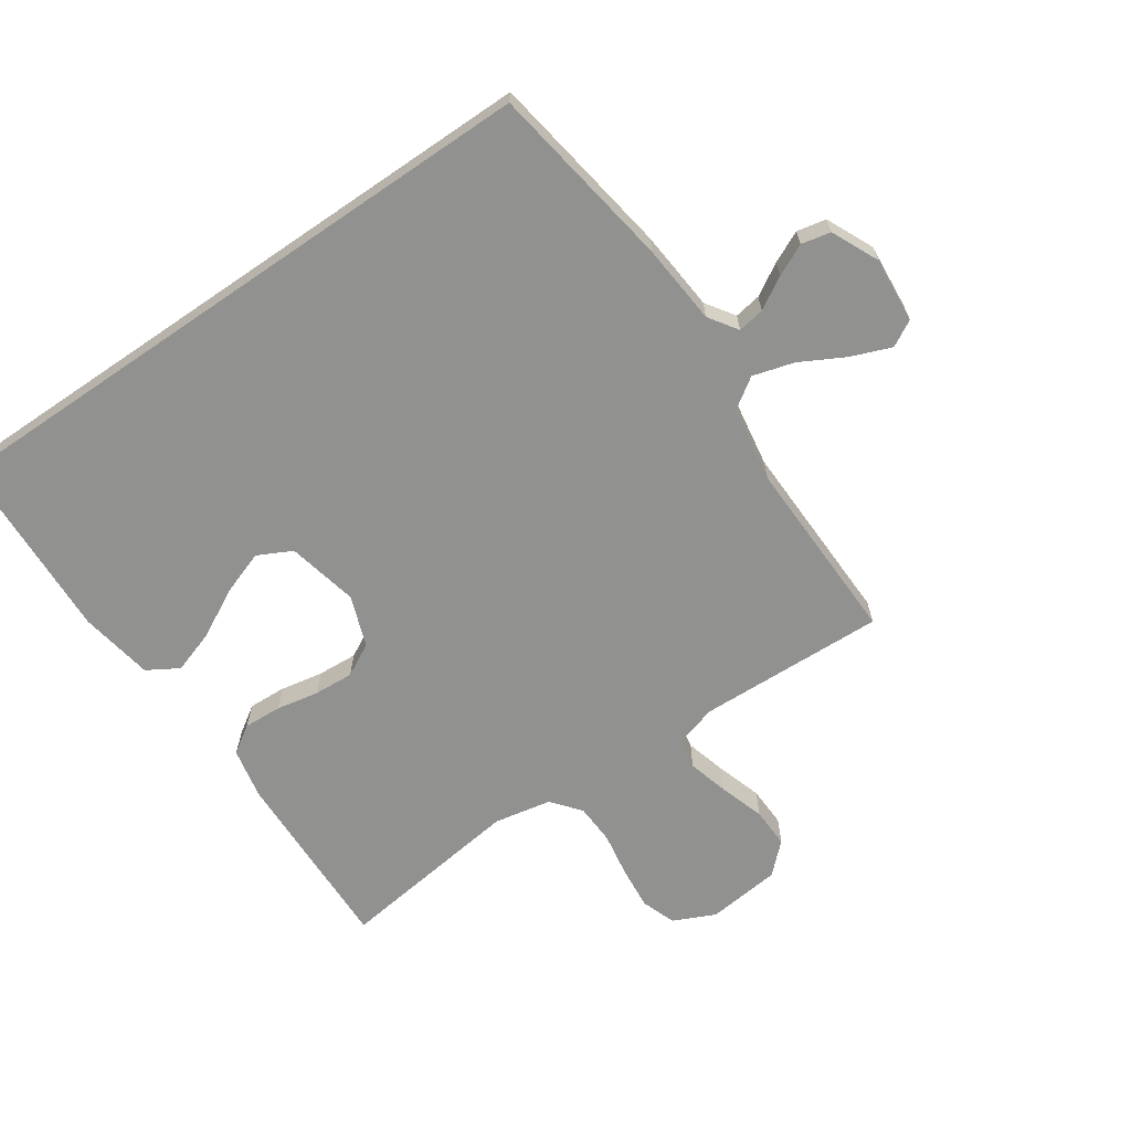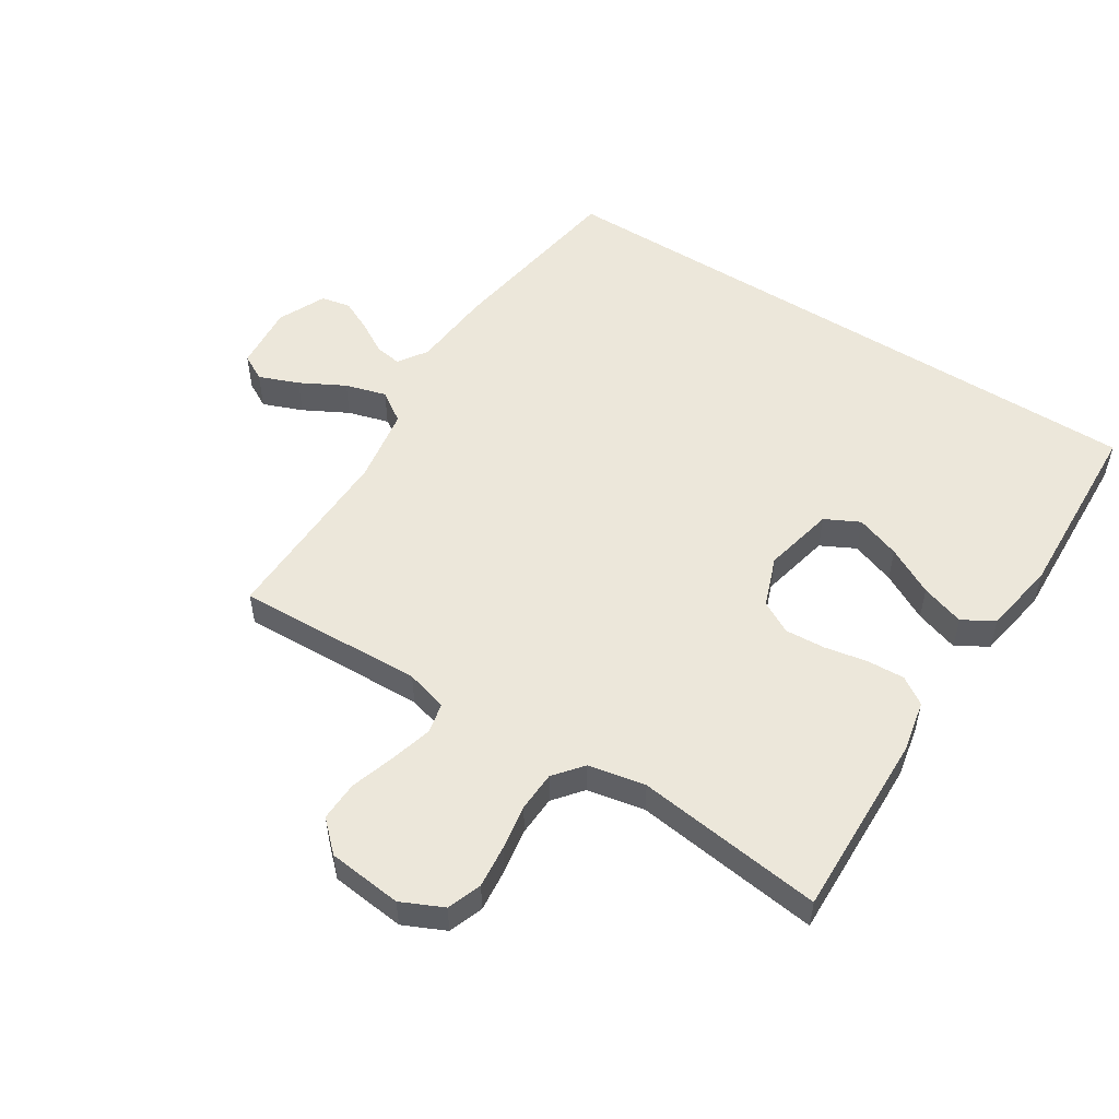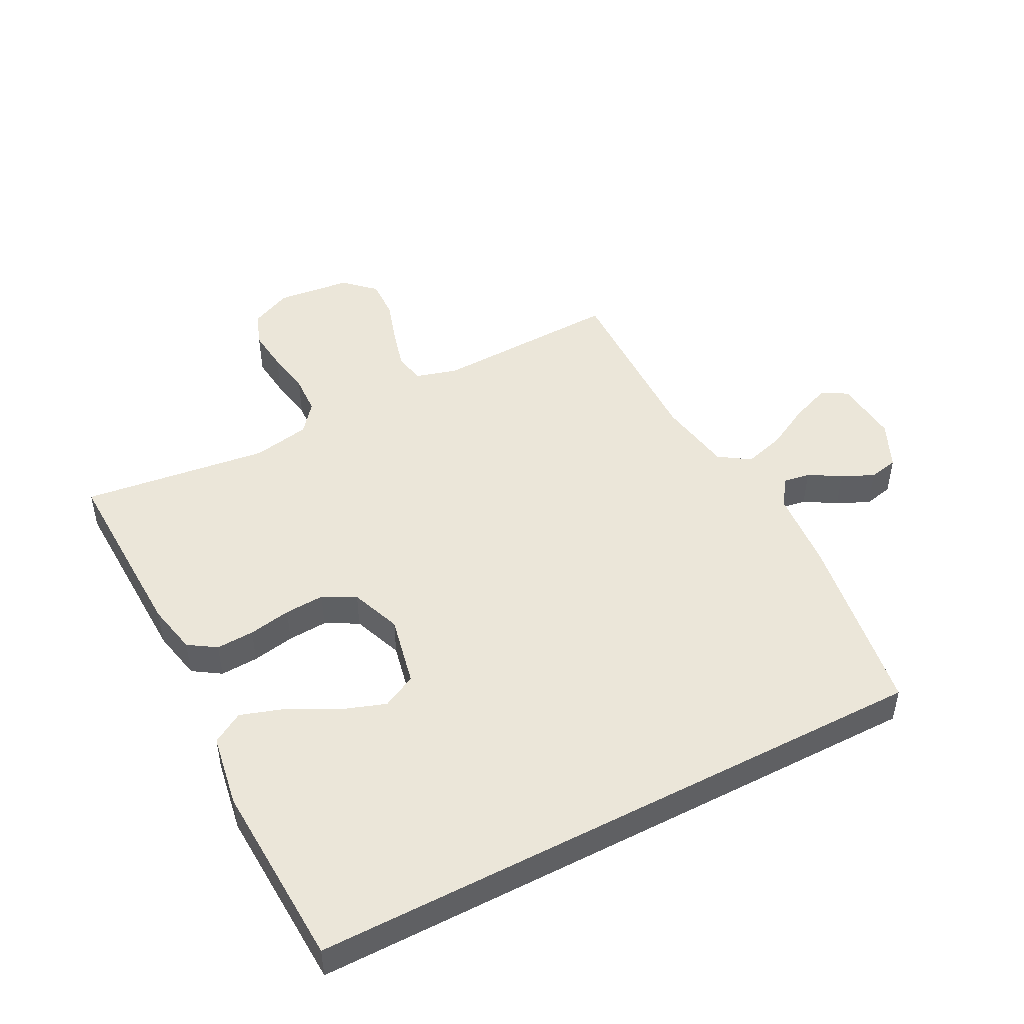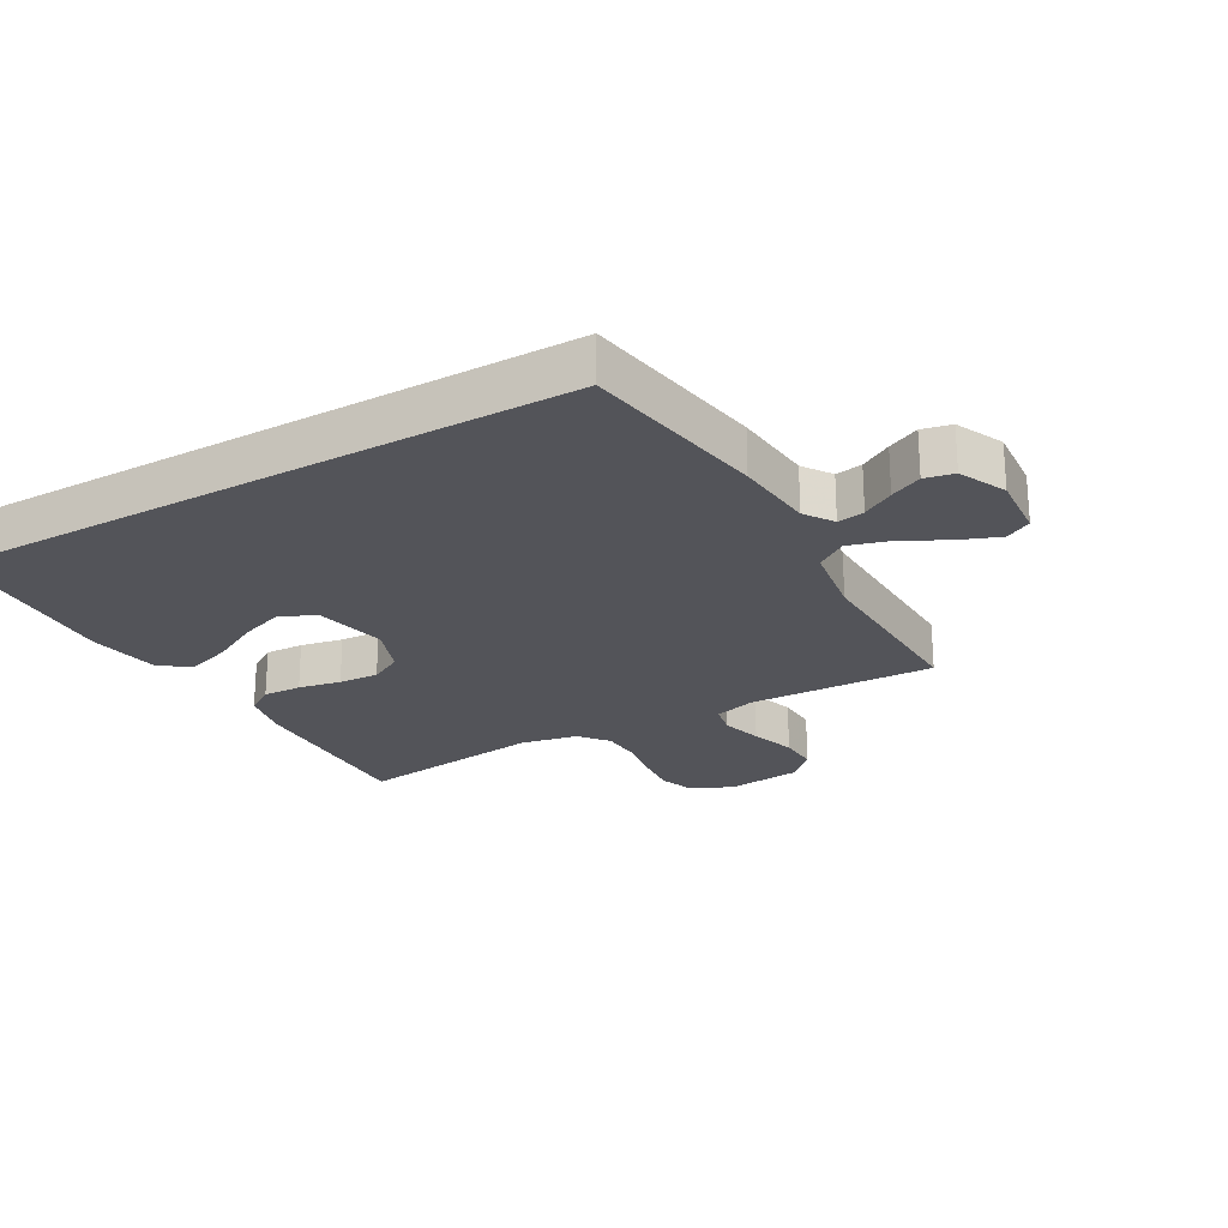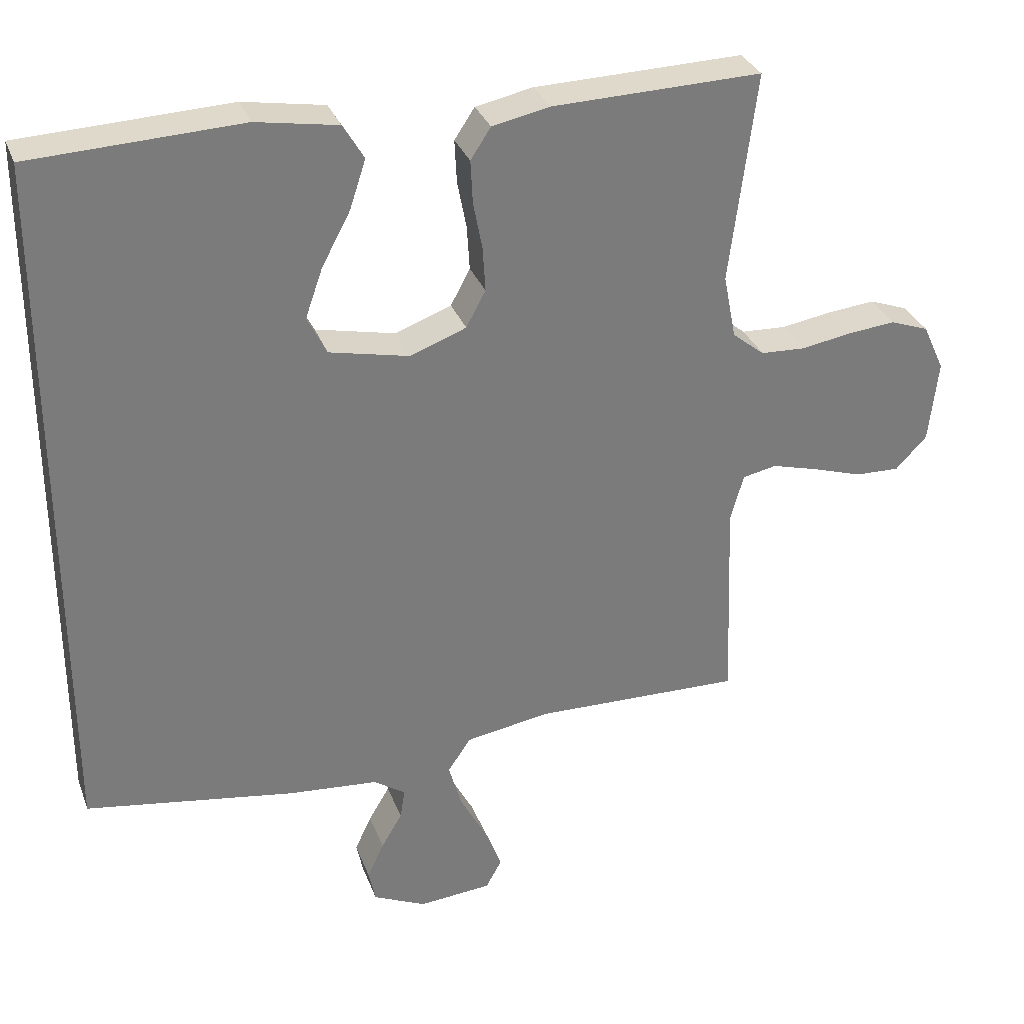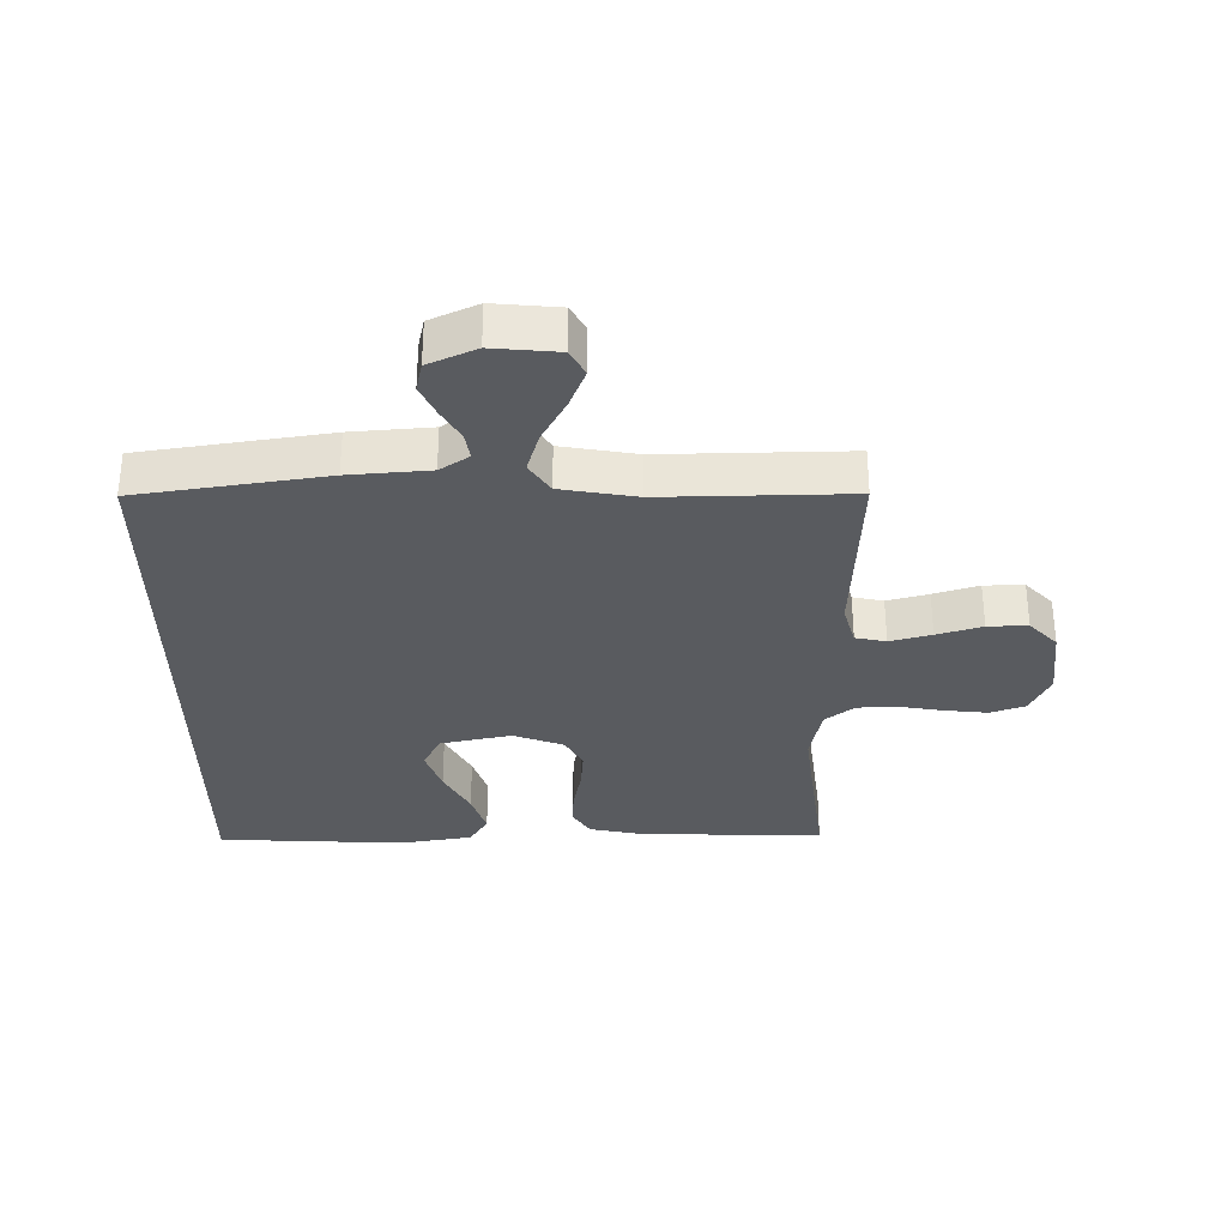
<metadata>
{"format":"obj","ext":"obj","renderer":"f3d","projection":"perspective","resolution":1024,"background":"white","views":[{"elev":-66.0,"azim":124.4,"up":"+Y"},{"elev":53.0,"azim":-57.5,"up":"+Y"},{"elev":47.9,"azim":62.4,"up":"+Y"},{"elev":-23.8,"azim":119.8,"up":"+Y"},{"elev":31.7,"azim":161.4,"up":"+Z"},{"elev":-32.0,"azim":-179.8,"up":"+Y"}]}
</metadata>
<code>
v 0.5 0.07 0.511
v 0.5 0.07 -0.498
v 0.2 0.07 -0.545
v 0.071 0.07 -0.556
v 0.025 0.07 -0.587
v 0.032 0.07 -0.63
v 0.062 0.07 -0.681
v 0.086 0.07 -0.732
v 0.076 0.07 -0.779
v 0 0.07 -0.814
v -0.105 0.07 -0.805
v -0.128 0.07 -0.763
v -0.103 0.07 -0.699
v -0.065 0.07 -0.628
v -0.046 0.07 -0.562
v -0.079 0.07 -0.513
v -0.2 0.07 -0.493
v -0.5 0.07 -0.5
v -0.489 0.07 -0.2
v -0.508 0.07 -0.133
v -0.557 0.07 -0.123
v -0.623 0.07 -0.141
v -0.695 0.07 -0.164
v -0.759 0.07 -0.166
v -0.804 0.07 -0.119
v -0.817 0.07 0
v -0.786 0.07 0.067
v -0.731 0.07 0.087
v -0.662 0.07 0.08
v -0.59 0.07 0.068
v -0.526 0.07 0.071
v -0.48 0.07 0.108
v -0.462 0.07 0.2
v -0.5 0.07 0.5
v -0.2 0.07 0.492
v -0.118 0.07 0.475
v -0.089 0.07 0.431
v -0.092 0.07 0.37
v -0.105 0.07 0.302
v -0.109 0.07 0.238
v -0.081 0.07 0.186
v 0 0.07 0.156
v 0.114 0.07 0.181
v 0.142 0.07 0.236
v 0.117 0.07 0.307
v 0.076 0.07 0.384
v 0.053 0.07 0.454
v 0.083 0.07 0.504
v 0.2 0.07 0.524
v 0.5 0 0.511
v 0.5 0 -0.498
v 0.2 0 -0.545
v 0.071 0 -0.556
v 0.025 0 -0.587
v 0.032 0 -0.63
v 0.062 0 -0.681
v 0.086 0 -0.732
v 0.076 0 -0.779
v 0 0 -0.814
v -0.105 0 -0.805
v -0.128 0 -0.763
v -0.103 0 -0.699
v -0.065 0 -0.628
v -0.046 0 -0.562
v -0.079 0 -0.513
v -0.2 0 -0.493
v -0.5 0 -0.5
v -0.489 0 -0.2
v -0.508 0 -0.133
v -0.557 0 -0.123
v -0.623 0 -0.141
v -0.695 0 -0.164
v -0.759 0 -0.166
v -0.804 0 -0.119
v -0.817 0 0
v -0.786 0 0.067
v -0.731 0 0.087
v -0.662 0 0.08
v -0.59 0 0.068
v -0.526 0 0.071
v -0.48 0 0.108
v -0.462 0 0.2
v -0.5 0 0.5
v -0.2 0 0.492
v -0.118 0 0.475
v -0.089 0 0.431
v -0.092 0 0.37
v -0.105 0 0.302
v -0.109 0 0.238
v -0.081 0 0.186
v 0 0 0.156
v 0.114 0 0.181
v 0.142 0 0.236
v 0.117 0 0.307
v 0.076 0 0.384
v 0.053 0 0.454
v 0.083 0 0.504
v 0.2 0 0.524
f 45 46 47 48
f 44 45 48 49
f 36 37 38 39
f 36 39 40
f 33 34 35 36
f 32 33 36 40
f 31 32 40 41
f 27 28 29 30
f 25 26 27 30
f 25 30 31
f 22 23 24 25
f 21 22 25 31
f 20 21 31 41
f 17 18 19
f 16 17 19 20
f 11 12 13 14
f 11 14 15
f 10 11 15
f 9 10 15
f 6 7 8 9
f 6 9 15
f 5 6 15 16
f 1 2 3 4
f 44 49 1 4
f 43 44 4 5
f 42 43 5 16
f 16 20 41 42
f 97 96 95 94
f 98 97 94 93
f 88 87 86 85
f 89 88 85
f 85 84 83 82
f 89 85 82 81
f 90 89 81 80
f 79 78 77 76
f 79 76 75 74
f 80 79 74
f 74 73 72 71
f 80 74 71 70
f 90 80 70 69
f 68 67 66
f 69 68 66 65
f 63 62 61 60
f 64 63 60
f 64 60 59
f 64 59 58
f 58 57 56 55
f 64 58 55
f 65 64 55 54
f 53 52 51 50
f 53 50 98 93
f 54 53 93 92
f 65 54 92 91
f 91 90 69 65
f 1 50 51 2
f 2 51 52 3
f 3 52 53 4
f 4 53 54 5
f 5 54 55 6
f 6 55 56 7
f 7 56 57 8
f 8 57 58 9
f 9 58 59 10
f 10 59 60 11
f 11 60 61 12
f 12 61 62 13
f 13 62 63 14
f 14 63 64 15
f 15 64 65 16
f 16 65 66 17
f 17 66 67 18
f 18 67 68 19
f 19 68 69 20
f 20 69 70 21
f 21 70 71 22
f 22 71 72 23
f 23 72 73 24
f 24 73 74 25
f 25 74 75 26
f 26 75 76 27
f 27 76 77 28
f 28 77 78 29
f 29 78 79 30
f 30 79 80 31
f 31 80 81 32
f 32 81 82 33
f 33 82 83 34
f 34 83 84 35
f 35 84 85 36
f 36 85 86 37
f 37 86 87 38
f 38 87 88 39
f 39 88 89 40
f 40 89 90 41
f 41 90 91 42
f 42 91 92 43
f 43 92 93 44
f 44 93 94 45
f 45 94 95 46
f 46 95 96 47
f 47 96 97 48
f 48 97 98 49
f 49 98 50 1

</code>
